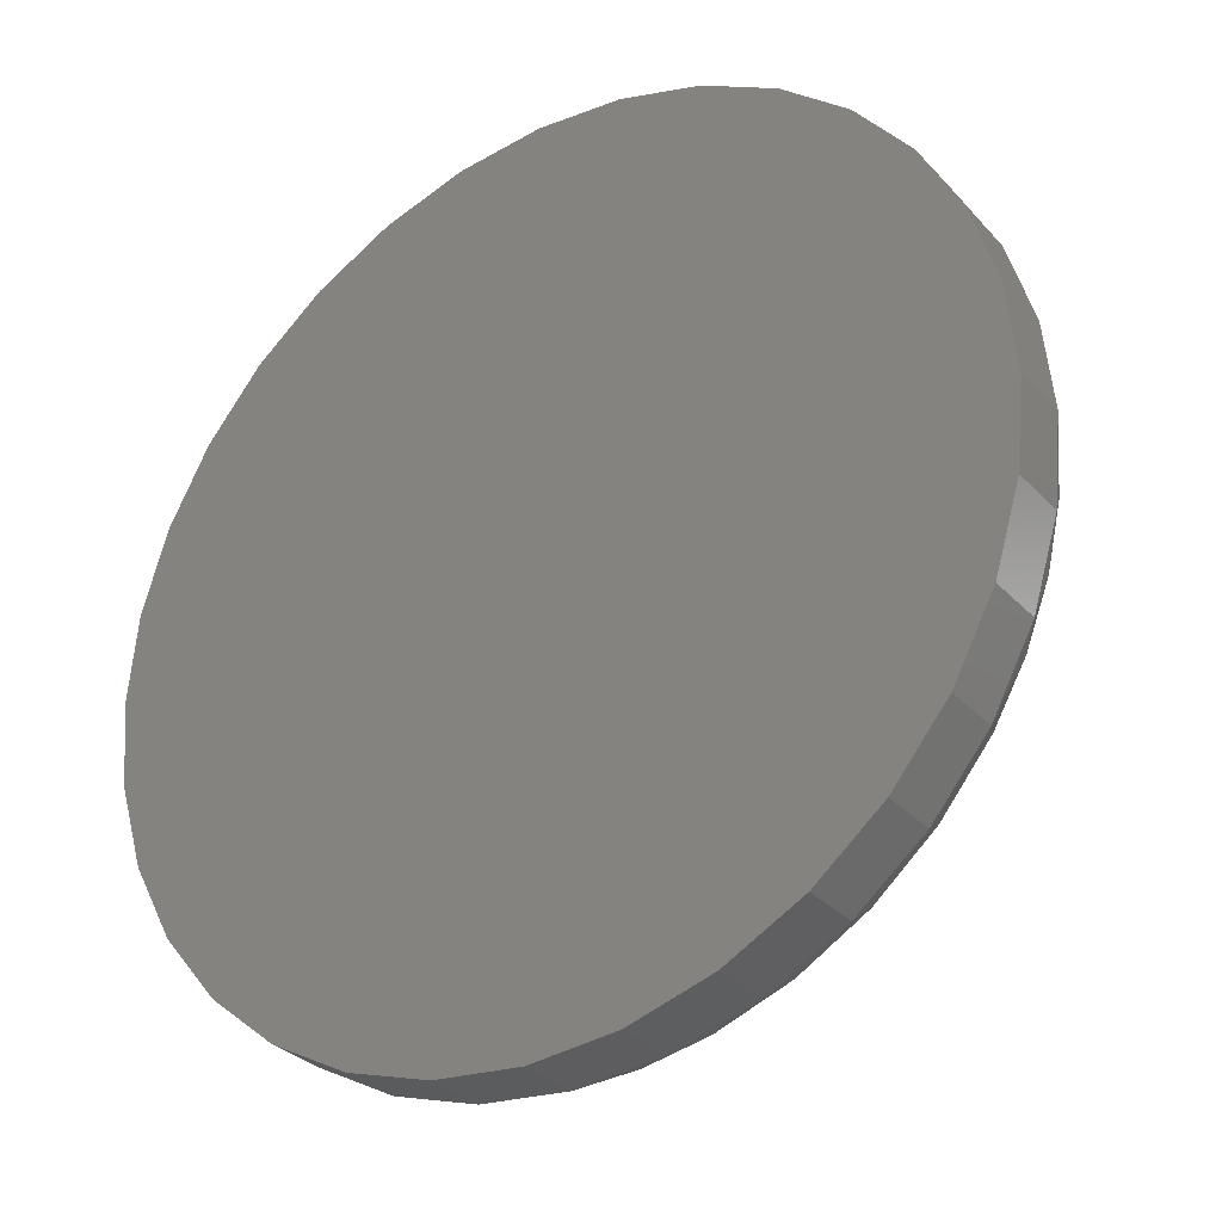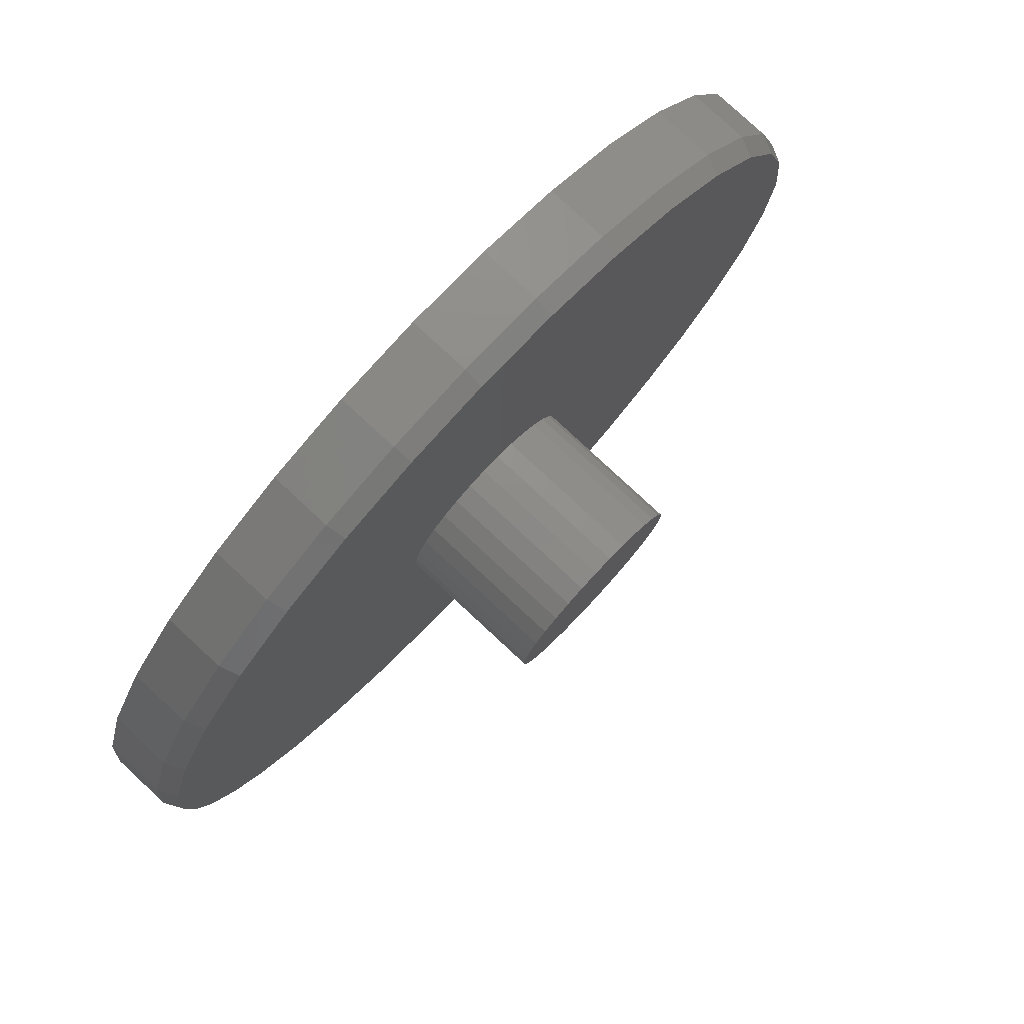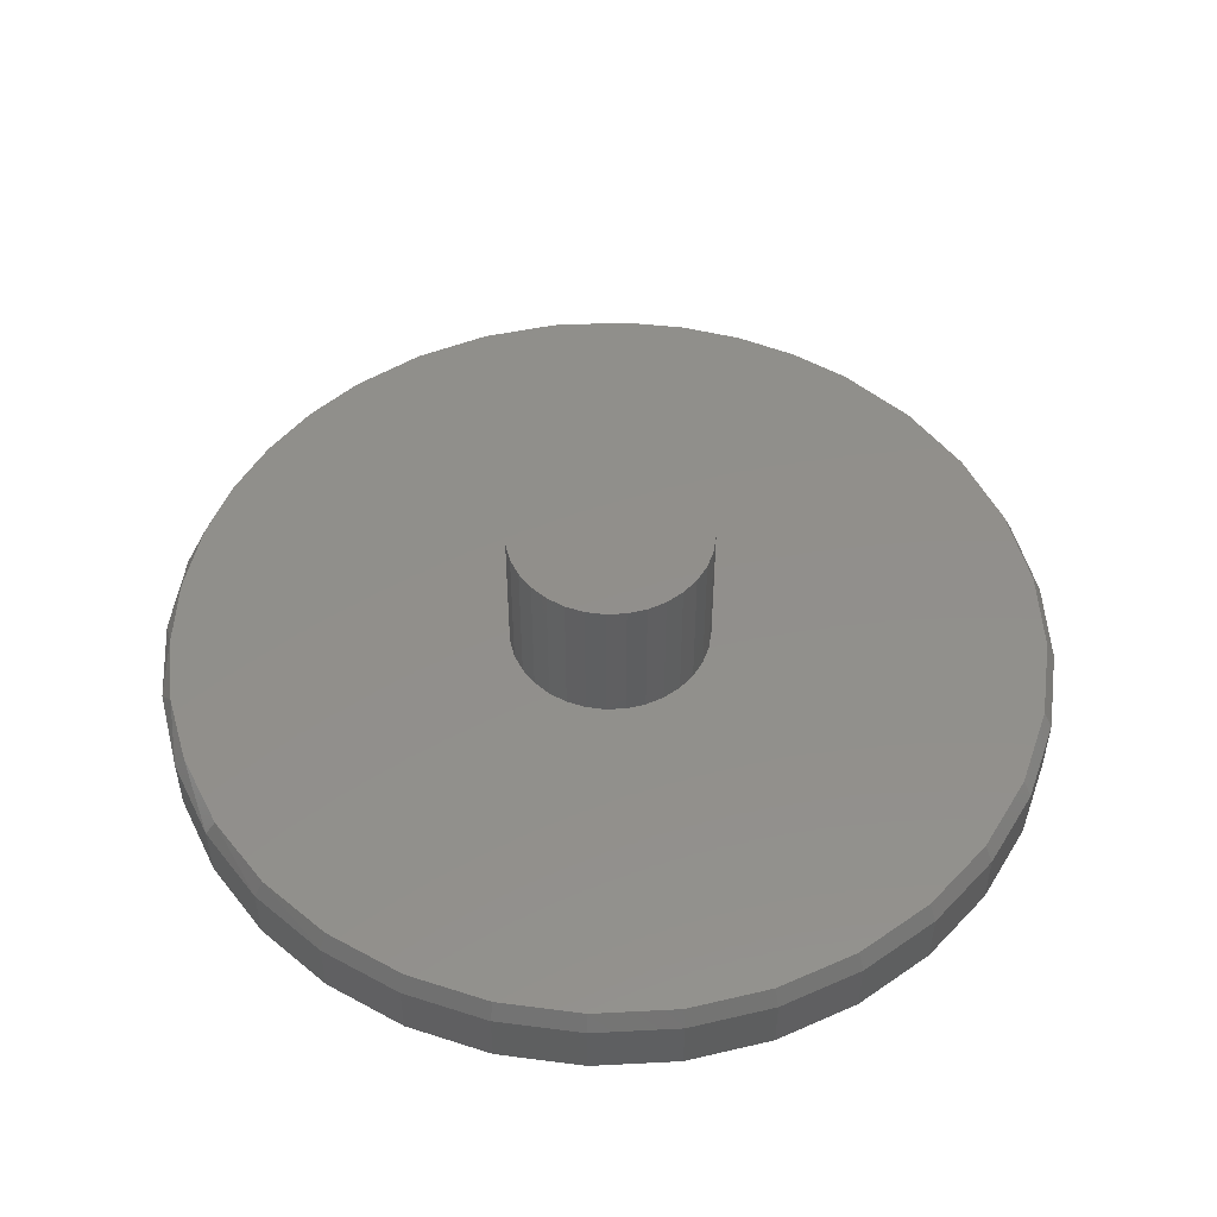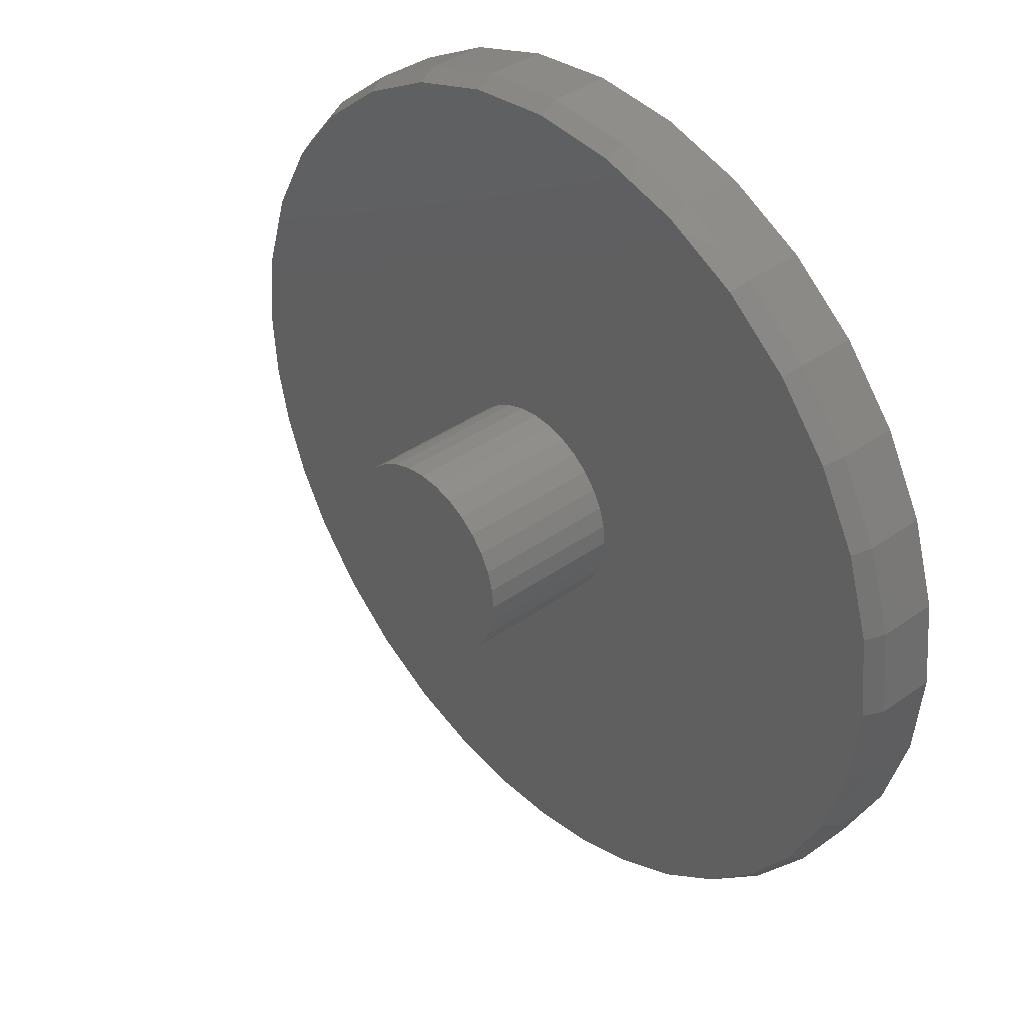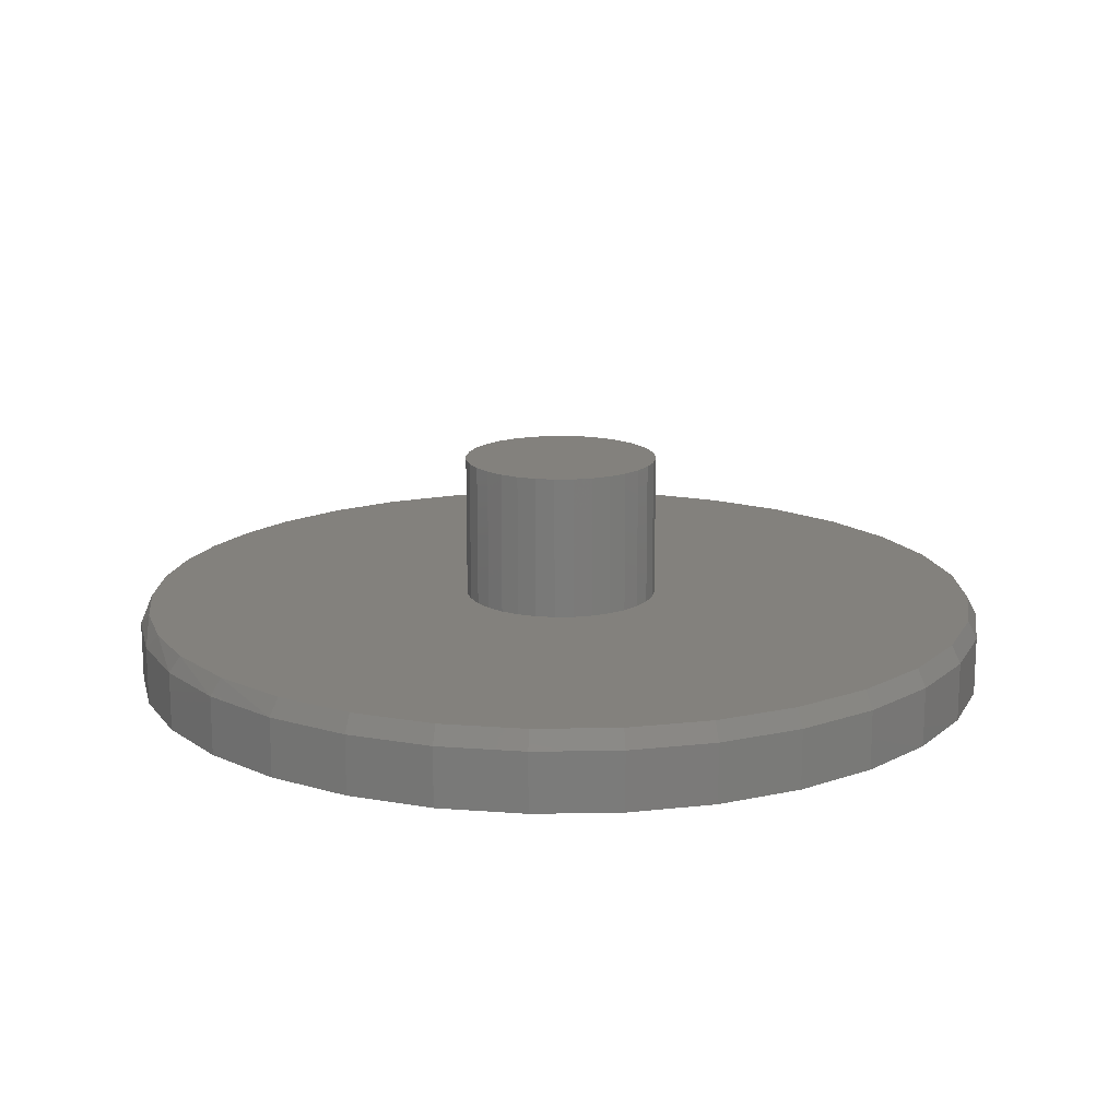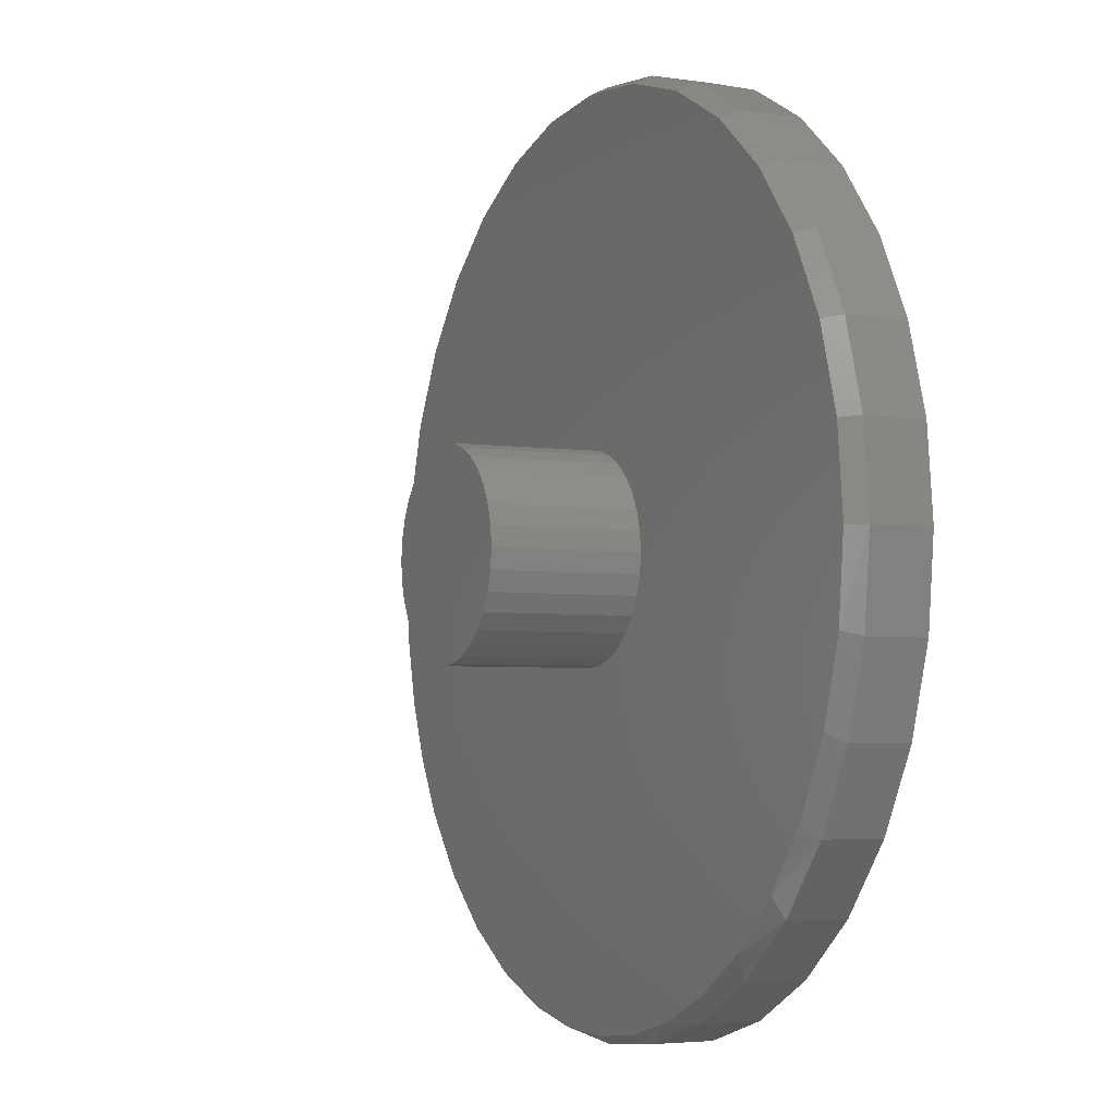
<metadata>
{"format":"stl","ext":"stl","renderer":"f3d","projection":"perspective","resolution":1024,"background":"white","views":[{"elev":-30.8,"azim":-145.5,"up":"+Y"},{"elev":79.3,"azim":-47.1,"up":"+Y"},{"elev":50.9,"azim":126.2,"up":"+Z"},{"elev":38.0,"azim":47.9,"up":"+Y"},{"elev":15.8,"azim":116.1,"up":"+Z"},{"elev":-4.0,"azim":63.9,"up":"+Y"}]}
</metadata>
<code>
# stl→obj: 163 verts, 322 faces
v -0.6084 -0.4138 0.1328
v -0.5251 -0.5166 0.1328
v -0.4249 -0.6031 0.1328
v -0.06275 0.1586 0.1328
v -0.7201 0.1448 0.1328
v -0.09244 0.1428 0.1328
v -0.07857 -0.7372 0.1328
v -0.1868 -0.7163 0.1328
v -0.3109 -0.6703 0.1328
v 0.002961 -0.1717 0.1328
v 0.03156 -0.7419 0.1328
v 0.1412 -0.7302 0.1328
v 0.2478 -0.7024 0.1328
v 0.3618 -0.6525 0.1328
v 0.4658 -0.5842 0.1328
v 0.5569 -0.4995 0.1328
v 0.6326 -0.4008 0.1328
v 0.6971 -0.2755 0.1328
v 0.002961 0.1717 0.1328
v 0.03646 0.1684 0.1328
v 0.6937 0.2841 0.1328
v 0.6251 0.4124 0.1328
v 0.5328 0.5249 0.1328
v 0.4203 0.6172 0.1328
v 0.2919 0.6858 0.1328
v 0.1527 0.728 0.1328
v 0.007895 0.7423 0.1328
v -0.1369 0.728 0.1328
v -0.2762 0.6858 0.1328
v -0.4045 0.6172 0.1328
v -0.517 0.5249 0.1328
v -0.6093 0.4124 0.1328
v -0.6779 0.2841 0.1328
v -0.03054 0.1684 0.1328
v -0.7344 1.726e-08 0.1328
v -0.1688 9.728e-17 0.1328
v -0.1655 0.0335 0.1328
v -0.1557 0.06571 0.1328
v -0.1398 0.0954 0.1328
v -0.1185 0.1214 0.1328
v -0.7263 -0.1093 0.1328
v -0.1185 -0.1214 0.1328
v -0.1398 -0.0954 0.1328
v -0.1557 -0.06571 0.1328
v -0.1655 -0.0335 0.1328
v -0.7022 -0.2163 0.1328
v -0.03054 -0.1684 0.1328
v -0.06275 -0.1586 0.1328
v -0.09244 -0.1428 0.1328
v 0.7502 -1.11e-16 0.1328
v 0.7359 0.1448 0.1328
v 0.09836 0.1428 0.1328
v 0.1244 0.1214 0.1328
v 0.1457 0.0954 0.1328
v 0.1616 0.06571 0.1328
v 0.1714 0.0335 0.1328
v 0.1747 0 0.1328
v 0.1714 -0.0335 0.1328
v 0.7368 -0.1403 0.1328
v 0.1616 -0.06571 0.1328
v 0.1457 -0.0954 0.1328
v 0.1244 -0.1214 0.1328
v 0.09836 -0.1428 0.1328
v 0.06867 -0.1586 0.1328
v 0.03646 -0.1684 0.1328
v -0.6626 -0.3185 0.1328
v 0.06867 0.1586 0.1328
v 0.1747 0 0.3828
v 0.1714 -0.0335 0.3828
v 0.1616 -0.06571 0.3828
v 0.1457 -0.0954 0.3828
v 0.1244 -0.1214 0.3828
v 0.09836 -0.1428 0.3828
v 0.06867 -0.1586 0.3828
v 0.03646 -0.1684 0.3828
v 0.002961 -0.1717 0.3828
v -0.03054 -0.1684 0.3828
v -0.06275 -0.1586 0.3828
v -0.09244 -0.1428 0.3828
v -0.1185 -0.1214 0.3828
v -0.1398 -0.0954 0.3828
v -0.1557 -0.06571 0.3828
v -0.1655 -0.0335 0.3828
v -0.1688 9.728e-17 0.3828
v -0.1655 0.0335 0.3828
v -0.1557 0.06571 0.3828
v -0.1398 0.0954 0.3828
v -0.1185 0.1214 0.3828
v -0.09244 0.1428 0.3828
v -0.06275 0.1586 0.3828
v -0.03054 0.1684 0.3828
v 0.002961 0.1717 0.3828
v 0.03646 0.1684 0.3828
v 0.06867 0.1586 0.3828
v 0.09836 0.1428 0.3828
v 0.1244 0.1214 0.3828
v 0.1457 0.0954 0.3828
v 0.1616 0.06571 0.3828
v 0.1714 0.0335 0.3828
v 0.7658 0 0
v 0.7658 -1.856e-16 0.1016
v 0.7512 -0.1479 0
v 0.7512 -0.1479 0.1016
v 0.7081 -0.29 0
v 0.7081 -0.29 0.1016
v 0.6381 -0.4211 0
v 0.6381 -0.4211 0.1016
v 0.5438 -0.5359 0
v 0.5438 -0.5359 0.1016
v 0.429 -0.6302 0
v 0.429 -0.6302 0.1016
v 0.2979 -0.7002 0
v 0.2979 -0.7002 0.1016
v 0.1558 -0.7433 0
v 0.1558 -0.7433 0.1016
v 0.007895 -0.7579 0
v 0.007895 -0.7579 0.1016
v -0.14 -0.7433 0
v -0.14 -0.7433 0.1016
v -0.2821 -0.7002 0
v -0.2821 -0.7002 0.1016
v -0.4132 -0.6302 0
v -0.4132 -0.6302 0.1016
v -0.528 -0.5359 0
v -0.528 -0.5359 0.1016
v -0.6223 -0.4211 0
v -0.6223 -0.4211 0.1016
v -0.6923 -0.29 0
v -0.6923 -0.29 0.1016
v -0.7354 -0.1479 0
v -0.7354 -0.1479 0.1016
v -0.75 9.281e-17 0
v -0.75 9.281e-17 0.1016
v -0.7354 0.1479 0
v -0.7354 0.1479 0.1016
v -0.6923 0.29 0
v -0.6923 0.29 0.1016
v -0.6223 0.4211 0
v -0.6223 0.4211 0.1016
v -0.528 0.5359 0
v -0.528 0.5359 0.1016
v -0.4132 0.6302 0
v -0.4132 0.6302 0.1016
v -0.2821 0.7002 0
v -0.2821 0.7002 0.1016
v -0.14 0.7433 0
v -0.14 0.7433 0.1016
v 0.007895 0.7579 0
v 0.007895 0.7579 0.1016
v 0.1558 0.7433 0
v 0.1558 0.7433 0.1016
v 0.2979 0.7002 0
v 0.2979 0.7002 0.1016
v 0.429 0.6302 0
v 0.429 0.6302 0.1016
v 0.5438 0.5359 0
v 0.5438 0.5359 0.1016
v 0.6381 0.4211 0
v 0.6381 0.4211 0.1016
v 0.7081 0.29 0
v 0.7081 0.29 0.1016
v 0.7512 0.1479 0
v 0.7512 0.1479 0.1016
f 1 2 3
f 4 5 6
f 7 3 8
f 8 3 9
f 10 11 12
f 10 12 13
f 10 13 14
f 10 14 15
f 10 15 16
f 10 16 17
f 10 17 18
f 19 20 21
f 19 21 22
f 19 22 23
f 19 23 24
f 19 24 25
f 19 25 26
f 19 26 27
f 19 27 28
f 19 28 29
f 19 29 30
f 19 30 31
f 19 31 32
f 19 32 33
f 33 5 4
f 33 4 34
f 33 34 19
f 35 36 37
f 35 37 38
f 35 38 39
f 35 39 40
f 35 40 6
f 35 6 5
f 41 42 43
f 41 43 44
f 41 44 45
f 41 45 36
f 41 36 35
f 46 10 47
f 46 47 48
f 46 48 49
f 46 49 42
f 46 42 41
f 50 51 52
f 50 52 53
f 50 53 54
f 50 54 55
f 50 55 56
f 50 56 57
f 50 57 58
f 50 58 59
f 59 58 60
f 59 60 61
f 59 61 62
f 59 62 63
f 59 63 18
f 18 63 64
f 18 64 65
f 18 65 10
f 11 10 7
f 7 10 46
f 7 46 3
f 3 46 66
f 3 66 1
f 52 51 67
f 67 51 21
f 67 21 20
f 57 68 58
f 58 68 69
f 58 69 60
f 60 69 70
f 60 70 61
f 61 70 71
f 61 71 62
f 62 71 72
f 62 72 63
f 63 72 73
f 63 73 64
f 64 73 74
f 64 74 65
f 65 74 75
f 65 75 10
f 10 75 76
f 10 76 47
f 47 76 77
f 47 77 48
f 48 77 78
f 48 78 49
f 49 78 79
f 49 79 42
f 42 79 80
f 42 80 43
f 43 80 81
f 43 81 44
f 44 81 82
f 44 82 45
f 45 82 83
f 45 83 36
f 36 83 84
f 36 84 37
f 37 84 85
f 37 85 38
f 38 85 86
f 38 86 39
f 39 86 87
f 39 87 40
f 40 87 88
f 40 88 6
f 6 88 89
f 6 89 4
f 4 89 90
f 4 90 34
f 34 90 91
f 34 91 19
f 19 91 92
f 19 92 20
f 20 92 93
f 20 93 67
f 67 93 94
f 67 94 52
f 52 94 95
f 52 95 53
f 53 95 96
f 53 96 54
f 54 96 97
f 54 97 55
f 55 97 98
f 55 98 56
f 56 98 99
f 56 99 57
f 57 99 68
f 91 93 92
f 93 91 90
f 93 90 94
f 74 77 75
f 75 77 76
f 94 90 95
f 95 90 89
f 95 89 96
f 96 89 88
f 96 88 97
f 97 88 87
f 97 87 98
f 98 87 86
f 98 86 99
f 99 86 85
f 99 85 68
f 68 85 84
f 68 84 69
f 69 84 83
f 69 83 70
f 70 83 82
f 70 82 71
f 71 82 81
f 71 81 72
f 72 81 80
f 72 80 73
f 73 80 79
f 73 79 74
f 74 79 78
f 74 78 77
f 100 101 102
f 102 101 103
f 102 103 104
f 104 103 105
f 104 105 106
f 106 105 107
f 106 107 108
f 108 107 109
f 108 109 110
f 110 109 111
f 110 111 112
f 112 111 113
f 112 113 114
f 114 113 115
f 114 115 116
f 116 115 117
f 116 117 118
f 118 117 119
f 118 119 120
f 120 119 121
f 120 121 122
f 122 121 123
f 122 123 124
f 124 123 125
f 124 125 126
f 126 125 127
f 126 127 128
f 128 127 129
f 128 129 130
f 130 129 131
f 130 131 132
f 132 131 133
f 132 133 134
f 134 133 135
f 134 135 136
f 136 135 137
f 136 137 138
f 138 137 139
f 138 139 140
f 140 139 141
f 140 141 142
f 142 141 143
f 142 143 144
f 144 143 145
f 144 145 146
f 146 145 147
f 146 147 148
f 148 147 149
f 148 149 150
f 150 149 151
f 150 151 152
f 152 151 153
f 152 153 154
f 154 153 155
f 154 155 156
f 156 155 157
f 156 157 158
f 158 157 159
f 158 159 160
f 160 159 161
f 160 161 162
f 162 161 163
f 162 163 100
f 100 163 101
f 131 129 46
f 129 127 66
f 46 129 66
f 123 121 9
f 3 123 9
f 121 119 8
f 9 121 8
f 11 7 117
f 7 119 117
f 8 119 7
f 115 113 13
f 15 14 111
f 14 113 111
f 13 113 14
f 109 16 15
f 15 111 109
f 16 109 107
f 16 107 17
f 17 107 105
f 17 105 18
f 18 105 103
f 18 103 59
f 59 103 101
f 59 101 50
f 46 41 131
f 131 41 35
f 131 35 133
f 66 127 1
f 1 127 125
f 1 125 2
f 2 125 123
f 2 123 3
f 13 12 115
f 115 12 11
f 115 11 117
f 149 26 151
f 151 26 25
f 151 25 153
f 153 25 24
f 153 24 155
f 155 24 23
f 155 23 157
f 157 23 22
f 157 22 159
f 159 22 21
f 159 21 161
f 161 21 51
f 161 51 163
f 163 51 50
f 163 50 101
f 26 149 27
f 27 149 147
f 27 147 28
f 28 147 145
f 28 145 29
f 29 145 143
f 29 143 30
f 30 143 141
f 30 141 31
f 31 141 139
f 31 139 32
f 32 139 137
f 32 137 33
f 33 137 135
f 33 135 5
f 5 135 133
f 5 133 35
f 148 150 146
f 116 118 114
f 114 118 120
f 114 120 112
f 112 120 122
f 112 122 110
f 110 122 124
f 110 124 108
f 108 124 126
f 108 126 106
f 106 126 128
f 106 128 104
f 104 128 130
f 104 130 102
f 102 130 132
f 102 132 100
f 100 132 134
f 100 134 162
f 162 134 136
f 162 136 160
f 160 136 138
f 160 138 158
f 158 138 140
f 158 140 156
f 156 140 142
f 156 142 154
f 154 142 144
f 154 144 152
f 152 144 146
f 152 146 150

</code>
